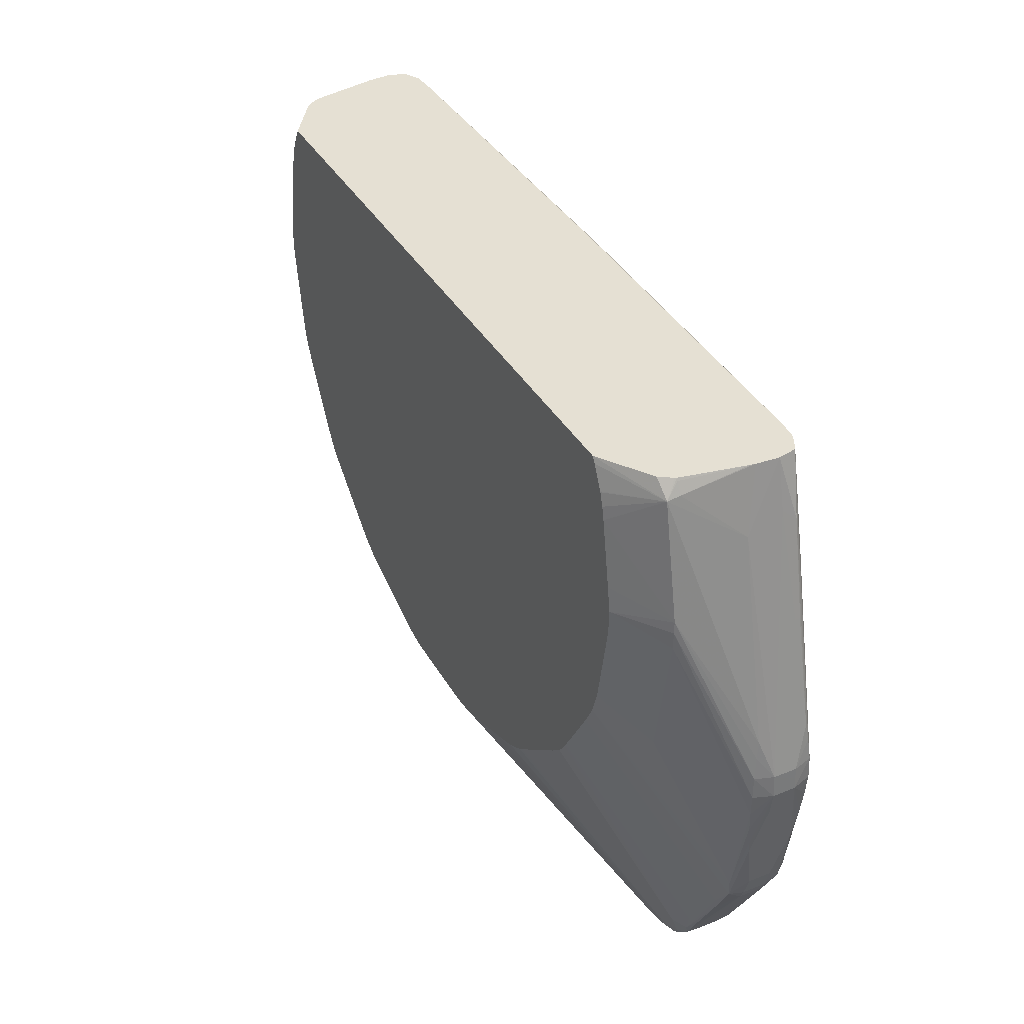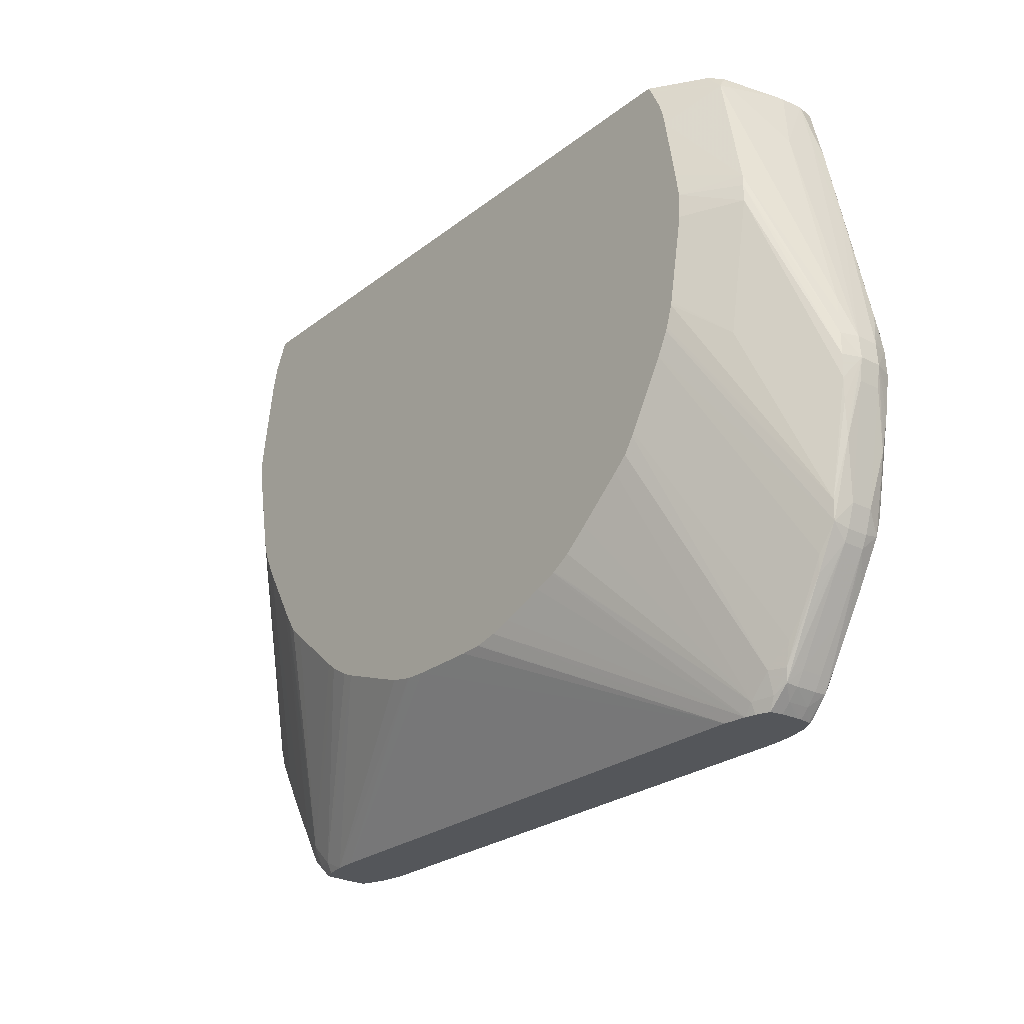
<metadata>
{"format":"obj","ext":"obj","renderer":"f3d","projection":"perspective","resolution":1024,"background":"white","views":[{"elev":38.0,"azim":-117.0,"up":"+Z"},{"elev":-25.3,"azim":-129.0,"up":"+Z"}]}
</metadata>
<code>
v -5.606 -2.762 -16.19
v -5.604 -2.678 -16.19
v -5.585 -2.941 -16.19
v -5.747 -2.762 -16.05
v -5.742 -2.394 -16.05
v -5.597 -2.394 -16.19
v -5.569 -2.988 -16.19
v -5.906 -2.971 -15.86
v -5.913 -2.762 -15.87
v -5.913 -2.394 -15.87
v -5.906 -2.188 -15.86
v -5.56 -2.185 -16.19
v -5.686 -3.036 -15.99
v -5.321 -3.099 -16.19
v -5.965 -3.029 -15.65
v -6.293 -2.997 -15.16
v -6.996 -2.762 -13.99
v -6.891 -2.762 -14.18
v -6.465 -2.762 -14.92
v -6.039 -2.762 -15.65
v -6.039 -2.394 -15.65
v -6.891 -2.394 -14.18
v -6.996 -2.394 -13.99
v -6.293 -2.165 -15.16
v -5.965 -2.136 -15.65
v -5.683 -2.139 -15.99
v -5.443 -2.142 -16.19
v -5.708 -3.165 -15.65
v -5.339 -3.176 -16.02
v -4.971 -3.186 -16.19
v -6.09 -3.082 -15.28
v -6.363 -3.052 -14.92
v -6.68 -3.015 -14.45
v -7.054 -3.024 -13.75
v -7.084 -2.762 -13.81
v -6.68 -2.149 -14.45
v -7.084 -2.394 -13.81
v -7.054 -2.14 -13.75
v -5.708 -2.019 -15.65
v -6.361 -2.117 -14.92
v -6.09 -2.089 -15.28
v -5.339 -2.031 -16.02
v -5.339 -2.107 -16.19
v -5.708 -3.214 -15.28
v -6.076 -3.188 -14.92
v -6.759 -3.066 -14.18
v -4.971 -3.218 -16.02
v -5.339 -3.218 -15.65
v -4.603 -3.217 -16.19
v -7.1 -3.07 -13.44
v -7.364 -2.946 -12.52
v -7.202 -2.762 -13.44
v -6.849 -3.102 -13.85
v -6.759 -2.105 -14.18
v -7.202 -2.394 -13.44
v -7.364 -2.21 -12.52
v -7.1 -2.099 -13.44
v -5.44 -0.5214 -10.5
v -5.263 -0.5214 -10.85
v -4.656 -0.5214 -11.9
v -4.627 -0.5214 -11.95
v -4.459 -0.5214 -12.2
v -5.256 -0.5214 -10.86
v -4.862 -0.5214 -11.54
v -5.171 -2.067 -16.19
v -4.229 -0.5214 -12.4
v -3.497 -0.5214 -13.02
v -3.195 -0.5214 -13.27
v -3.107 -0.5214 -13.35
v -2.792 -0.5214 -13.54
v -2.776 -0.5214 -13.55
v -6.076 -3.218 -14.55
v -6.812 -3.206 -13.44
v -6.444 -3.202 -14.18
v -1.096 -3.396 -10.46
v -1.497 -3.396 -10.14
v -1.856 -3.396 -9.778
v -4.235 -3.218 -16.19
v -0.1839 -3.396 -10.7
v -0.3279 -3.396 -10.68
v -0.4555 -3.396 -10.65
v -0.6766 -3.396 -10.59
v -0.9243 -3.396 -10.51
v -7.18 -3.163 -11.97
v -7.446 -3.058 -11.6
v -7.413 -3.027 -11.97
v -7.38 -2.977 -12.34
v -7.579 -2.762 -11.23
v -7.527 -2.762 -11.6
v -7.527 -2.394 -11.6
v -7.579 -2.394 -11.23
v -7.38 -2.183 -12.34
v -7.413 -2.139 -11.97
v -7.446 -2.111 -11.6
v -6.268 -1.097 -10.7
v -5.566 -0.5214 -10.12
v -5.46 -0.5214 -10.45
v -4.796 -2.023 -16.19
v -2.73 -0.5214 -13.57
v -2.396 -0.5214 -13.7
v -1.656 -0.5214 -13.97
v -1.31 -0.5214 -14.09
v -1.306 -0.5214 -14.09
v -6.444 -3.218 -13.81
v -6.812 -3.215 -13.07
v -7.18 -3.208 -11.23
v -7.18 -3.194 -11.6
v -2.043 -3.396 -9.398
v 4.428 -3.218 -16.19
v 0.1841 -3.396 -10.7
v -7.471 -3.072 -11.23
v -7.459 -3.064 -10.86
v -7.554 -2.762 -10.86
v -7.554 -2.394 -10.86
v -7.459 -2.106 -10.86
v -7.471 -2.097 -11.23
v -6.642 -1.092 -8.564
v -5.576 -0.5214 -10.06
v -0.9511 -0.5214 -14.17
v -0.9199 -0.5214 -14.17
v -0.5519 -0.5214 -14.19
v 0.5521 -0.5214 -14.19
v 4.603 -2.03 -16.19
v -2.209 -3.396 -9.008
v -6.812 -3.218 -12.7
v -6.812 -3.216 -9.76
v -7.18 -3.2 -10.86
v -2.287 -3.396 -8.655
v -2.31 -3.396 -8.287
v 4.603 -3.215 -16.19
v 5.339 -3.218 -15.65
v 1.307 -3.396 -10.33
v 0.9245 -3.396 -10.51
v 0.5313 -3.396 -10.67
v -6.714 -3.059 -7.55
v -7.064 -3.045 -9.023
v -7.416 -3.028 -10.5
v -7.18 -3.165 -10.5
v -6.444 -3.156 -7.182
v -7.385 -2.985 -10.23
v -7.001 -2.954 -8.456
v -7.385 -2.179 -10.23
v -7.416 -2.141 -10.5
v -7.001 -2.875 -8.456
v -6.643 -2.762 -6.932
v -6.6 -2.762 -6.748
v -6.631 -2.203 -6.986
v -6.628 -1.105 -8.102
v -6.639 -1.095 -8.287
v -5.833 -0.5214 -8.287
v -5.821 -0.5214 -8.679
v 0.8889 -0.5214 -14.17
v 0.9186 -0.5214 -14.17
v 4.965 -2.054 -16.19
v -6.444 -3.218 -8.287
v -6.444 -3.212 -7.919
v -6.812 -3.207 -9.392
v -6.444 -3.194 -7.55
v -6.812 -3.181 -9.023
v -2.304 -3.396 -8.266
v -6.076 -3.218 -6.814
v 4.796 -3.211 -16.19
v 5.339 -3.162 -16.02
v 5.707 -3.165 -15.65
v 5.707 -3.214 -15.28
v 6.076 -3.218 -14.55
v 1.99 -3.396 -9.566
v 1.672 -3.396 -9.966
v -6.673 -3.02 -7.182
v -6.266 -3.098 -5.959
v -6.345 -3.055 -5.959
v -6.645 -2.977 -6.929
v -6.076 -3.19 -5.959
v -6.272 -1.093 -6.229
v -6.413 -2.762 -5.959
v -6.389 -2.394 -5.959
v -6.291 -1.289 -6.183
v -5.581 -0.5214 -6.828
v -5.766 -0.5214 -7.888
v 1.301 -0.5214 -14.09
v 5.339 -2.045 -16.02
v 5.339 -2.127 -16.19
v 1.306 -0.5214 -14.09
v 1.318 -0.5214 -14.09
v 1.548 -0.5214 -14.01
v 1.656 -0.5214 -13.97
v 2.58 -0.5214 -13.63
v -6.076 -3.208 -6.445
v -6.076 -3.197 -6.077
v -2 -3.396 -7.355
v -5.708 -3.218 -5.959
v -5.957 -3.204 -5.959
v 5.195 -3.134 -16.19
v 5.339 -3.079 -16.19
v 5.462 -3.028 -16.19
v 5.683 -3.031 -15.99
v 5.965 -3.029 -15.65
v 6.09 -3.082 -15.28
v 6.363 -3.052 -14.92
v 6.759 -3.066 -14.18
v 6.076 -3.188 -14.92
v 6.444 -3.202 -14.18
v 6.812 -3.206 -13.44
v 6.444 -3.218 -13.81
v 2.284 -3.396 -8.666
v 6.812 -3.215 -13.07
v -6.198 -1.289 -5.999
v -6.176 -1.289 -5.959
v -6.162 -1.259 -5.959
v -6.03 -1.059 -5.959
v -5.233 -0.5214 -5.959
v -5.29 -0.5214 -6.052
v -5.463 -0.5214 -6.405
v -5.469 -0.5214 -6.418
v -5.536 -0.5214 -6.621
v -5.578 -0.5214 -6.814
v -6.376 -2.314 -5.959
v 5.707 -2.019 -15.65
v 5.671 -2.149 -15.99
v 2.751 -0.5214 -13.56
v 2.776 -0.5214 -13.55
v 3.107 -0.5214 -13.35
v 5.532 -2.205 -16.19
v -1.709 -3.396 -6.996
v -1.599 -3.396 -6.871
v -1.326 -3.396 -6.609
v -1.221 -3.396 -6.513
v -0.5564 -3.396 -6.215
v -0.1839 -3.396 -6.104
v -0.1839 -3.264 -5.959
v 5.558 -2.979 -16.19
v 5.906 -2.971 -15.86
v 6.293 -2.997 -15.16
v 6.68 -3.015 -14.45
v 7.054 -3.024 -13.75
v 6.849 -3.102 -13.85
v 7.1 -3.07 -13.44
v 7.18 -3.163 -11.97
v 7.18 -3.194 -11.6
v 7.18 -3.208 -11.23
v 2.287 -3.396 -8.655
v 6.812 -3.218 -12.7
v 5.234 -0.5214 -5.959
v 5.965 -2.136 -15.65
v 5.906 -2.188 -15.86
v 3.266 -0.5214 -13.22
v 3.437 -0.5214 -13.07
v 4.22 -0.5214 -12.41
v 4.446 -0.5214 -12.21
v 4.459 -0.5214 -12.2
v 4.595 -0.5214 -12
v 4.627 -0.5214 -11.95
v 6.09 -2.089 -15.28
v 5.538 -2.22 -16.19
v 0.1841 -3.396 -6.104
v 0.1974 -3.264 -5.959
v 5.564 -2.762 -16.19
v 5.723 -2.762 -16.05
v 5.913 -2.762 -15.87
v 6.039 -2.762 -15.65
v 6.465 -2.762 -14.92
v 6.996 -2.762 -13.99
v 7.084 -2.762 -13.81
v 7.203 -2.762 -13.44
v 7.364 -2.946 -12.52
v 7.381 -2.977 -12.34
v 7.413 -3.027 -11.97
v 7.446 -3.058 -11.6
v 7.471 -3.072 -11.23
v 7.18 -3.201 -10.86
v 6.812 -3.217 -9.76
v 2.31 -3.396 -8.287
v 2.31 -3.396 -8.31
v 6.03 -1.059 -5.959
v 6.272 -1.093 -6.229
v 5.29 -0.5214 -6.052
v 6.361 -2.117 -14.92
v 6.68 -2.149 -14.45
v 6.293 -2.165 -15.16
v 6.996 -2.394 -13.99
v 6.039 -2.394 -15.65
v 5.913 -2.394 -15.87
v 4.756 -0.5214 -11.73
v 4.836 -0.5214 -11.59
v 5.71 -2.394 -16.05
v 0.2761 -3.396 -6.133
v 5.707 -3.218 -5.959
v 7.084 -2.394 -13.81
v 7.203 -2.394 -13.44
v 7.528 -2.762 -11.6
v 7.579 -2.762 -11.23
v 7.461 -3.065 -10.86
v 7.18 -3.168 -10.5
v 6.812 -3.185 -9.023
v 6.444 -3.198 -7.55
v 6.076 -3.207 -6.077
v 6.812 -3.209 -9.392
v 6.444 -3.214 -7.919
v 6.076 -3.217 -6.445
v 2.227 -3.396 -7.926
v 6.176 -1.289 -5.959
v 6.198 -1.289 -5.999
v 6.292 -1.289 -6.183
v 6.416 -2.394 -5.959
v 6.995 -2.236 -8.479
v 7.387 -2.176 -10.22
v 6.628 -1.105 -8.102
v 5.585 -0.5214 -6.851
v 5.578 -0.5214 -6.814
v 5.48 -0.5214 -6.453
v 5.469 -0.5214 -6.418
v 5.25 -0.5214 -10.88
v 6.759 -2.105 -14.18
v 7.054 -2.14 -13.75
v 0.4378 -3.396 -6.194
v 1.08 -3.396 -6.45
v 1.221 -3.396 -6.513
v 1.6 -3.396 -6.871
v 1.886 -3.396 -7.176
v 6.076 -3.199 -5.959
v 7.364 -2.21 -12.52
v 7.528 -2.394 -11.6
v 7.556 -2.762 -10.86
v 7.579 -2.394 -11.23
v 7.419 -3.032 -10.5
v 7.069 -3.05 -9.023
v 6.719 -3.062 -7.55
v 6.369 -3.071 -6.077
v 6.444 -3.162 -7.182
v 2.058 -3.396 -7.536
v 6.428 -2.512 -5.959
v 6.444 -2.394 -6.077
v 7.398 -2.394 -10.17
v 6.645 -2.394 -6.926
v 6.45 -2.762 -5.959
v 7.473 -2.394 -10.5
v 7.556 -2.394 -10.86
v 7.419 -2.138 -10.5
v 7.461 -2.105 -10.86
v 6.639 -1.095 -8.287
v 5.832 -0.5214 -8.287
v 5.775 -0.5214 -7.943
v 5.256 -0.5214 -10.86
v 7.1 -2.099 -13.44
v 5.44 -0.5214 -10.5
v 6.355 -3.063 -5.959
v 7.381 -2.183 -12.34
v 7.474 -2.762 -10.5
v 7.004 -2.961 -8.441
v 7.387 -2.988 -10.21
v 7.413 -2.139 -11.97
v 7.446 -2.111 -11.6
v 7.471 -2.097 -11.23
v 7.027 -3.001 -8.655
v 6.677 -3.026 -7.182
v 6.657 -2.762 -6.872
v 6.43 -2.853 -5.959
v 6.648 -2.983 -6.914
v 6.642 -1.092 -8.564
v 5.833 -0.5214 -8.302
v 5.527 -0.5214 -10.28
v 5.566 -0.5214 -10.12
v 5.57 -0.5214 -10.1
v 6.268 -1.097 -10.7
v 5.814 -0.5214 -8.719
v 5.82 -0.5214 -8.679
f 1 2 6
f 1 6 12
f 1 12 27
f 1 27 43
f 1 43 65
f 1 65 98
f 1 98 123
f 1 123 154
f 1 154 182
f 1 182 223
f 1 223 254
f 1 254 257
f 1 257 231
f 1 231 195
f 1 195 194
f 1 194 193
f 1 193 162
f 1 162 130
f 1 130 109
f 1 109 78
f 1 78 49
f 1 49 30
f 1 30 14
f 1 14 7
f 1 7 3
f 1 3 4
f 1 4 5
f 1 5 2
f 2 5 6
f 3 7 8
f 3 8 4
f 4 8 9
f 4 9 10
f 4 10 5
f 5 10 11
f 5 11 6
f 6 11 12
f 7 13 8
f 7 14 13
f 8 15 16
f 8 16 17
f 8 17 18
f 8 18 19
f 8 19 20
f 8 20 9
f 8 13 15
f 9 20 21
f 9 21 10
f 10 21 11
f 11 21 22
f 11 22 23
f 11 23 24
f 11 24 25
f 11 25 26
f 11 26 12
f 12 26 27
f 13 28 15
f 13 14 29
f 13 29 28
f 14 30 29
f 15 28 31
f 15 31 32
f 15 32 33
f 15 33 16
f 16 33 17
f 17 23 22
f 17 22 18
f 17 33 34
f 17 34 35
f 17 35 37
f 17 37 23
f 18 22 19
f 19 22 21
f 19 21 20
f 23 36 24
f 23 37 38
f 23 38 36
f 24 36 25
f 25 39 26
f 25 36 40
f 25 40 41
f 25 41 39
f 26 39 42
f 26 42 27
f 27 42 43
f 28 44 45
f 28 45 46
f 28 46 32
f 28 32 31
f 28 29 44
f 29 30 47
f 29 47 48
f 29 48 44
f 30 49 47
f 32 46 33
f 33 46 34
f 34 50 51
f 34 51 52
f 34 52 35
f 34 46 53
f 34 53 50
f 35 52 55
f 35 55 37
f 36 38 54
f 36 54 40
f 37 55 38
f 38 55 56
f 38 56 57
f 38 57 58
f 38 58 59
f 38 59 54
f 39 41 60
f 39 60 61
f 39 61 62
f 39 62 42
f 40 54 63
f 40 63 64
f 40 64 41
f 41 64 60
f 42 65 43
f 42 62 66
f 42 66 67
f 42 67 68
f 42 68 69
f 42 69 70
f 42 70 71
f 42 71 65
f 44 48 72
f 44 72 73
f 44 73 74
f 44 74 45
f 45 74 46
f 46 74 53
f 47 49 75
f 47 75 76
f 47 76 48
f 48 76 77
f 48 77 72
f 49 78 79
f 49 79 80
f 49 80 81
f 49 81 82
f 49 82 83
f 49 83 75
f 50 84 85
f 50 85 86
f 50 86 87
f 50 87 51
f 50 53 73
f 50 73 84
f 51 87 88
f 51 88 89
f 51 89 52
f 52 89 90
f 52 90 55
f 53 74 73
f 54 59 63
f 55 90 56
f 56 90 91
f 56 91 92
f 56 92 57
f 57 92 93
f 57 93 94
f 57 94 95
f 57 95 96
f 57 96 97
f 57 97 58
f 58 97 96
f 58 96 118
f 58 118 151
f 58 151 150
f 58 150 179
f 58 179 178
f 58 178 216
f 58 216 215
f 58 215 214
f 58 214 213
f 58 213 212
f 58 212 211
f 58 211 243
f 58 243 276
f 58 276 311
f 58 311 310
f 58 310 309
f 58 309 308
f 58 308 342
f 58 342 341
f 58 341 360
f 58 360 366
f 58 366 365
f 58 365 363
f 58 363 362
f 58 362 361
f 58 361 345
f 58 345 343
f 58 343 312
f 58 312 284
f 58 284 283
f 58 283 252
f 58 252 251
f 58 251 250
f 58 250 249
f 58 249 248
f 58 248 247
f 58 247 246
f 58 246 222
f 58 222 221
f 58 221 220
f 58 220 187
f 58 187 186
f 58 186 185
f 58 185 184
f 58 184 183
f 58 183 180
f 58 180 153
f 58 153 152
f 58 152 122
f 58 122 121
f 58 121 120
f 58 120 119
f 58 119 103
f 58 103 102
f 58 102 101
f 58 101 100
f 58 100 99
f 58 99 71
f 58 71 70
f 58 70 69
f 58 69 68
f 58 68 67
f 58 67 66
f 58 66 62
f 58 62 61
f 58 61 60
f 58 60 64
f 58 64 63
f 58 63 59
f 65 71 99
f 65 99 100
f 65 100 101
f 65 101 102
f 65 102 103
f 65 103 98
f 72 104 73
f 72 77 104
f 73 105 106
f 73 106 107
f 73 107 84
f 73 104 105
f 75 83 82
f 75 82 81
f 75 81 80
f 75 80 79
f 75 79 110
f 75 110 134
f 75 134 133
f 75 133 132
f 75 132 168
f 75 168 167
f 75 167 205
f 75 205 241
f 75 241 273
f 75 273 272
f 75 272 300
f 75 300 330
f 75 330 319
f 75 319 318
f 75 318 317
f 75 317 316
f 75 316 315
f 75 315 286
f 75 286 255
f 75 255 229
f 75 229 228
f 75 228 227
f 75 227 226
f 75 226 225
f 75 225 224
f 75 224 190
f 75 190 160
f 75 160 129
f 75 129 128
f 75 128 124
f 75 124 108
f 75 108 77
f 75 77 76
f 77 108 104
f 78 109 110
f 78 110 79
f 84 107 85
f 85 111 88
f 85 88 86
f 85 107 111
f 86 88 87
f 88 91 90
f 88 90 89
f 88 111 112
f 88 112 113
f 88 113 114
f 88 114 91
f 91 114 115
f 91 115 116
f 91 116 94
f 91 94 93
f 91 93 92
f 94 116 117
f 94 117 95
f 95 117 118
f 95 118 96
f 98 103 119
f 98 119 120
f 98 120 121
f 98 121 122
f 98 122 123
f 104 108 124
f 104 124 105
f 105 125 106
f 105 124 125
f 106 126 127
f 106 127 111
f 106 111 107
f 106 125 128
f 106 128 129
f 106 129 126
f 109 130 131
f 109 131 132
f 109 132 133
f 109 133 134
f 109 134 110
f 111 127 112
f 112 135 136
f 112 136 137
f 112 137 113
f 112 127 138
f 112 138 139
f 112 139 135
f 113 137 140
f 113 140 141
f 113 141 144
f 113 144 114
f 114 142 143
f 114 143 115
f 114 144 145
f 114 145 146
f 114 146 147
f 114 147 142
f 115 143 148
f 115 148 149
f 115 149 116
f 116 149 117
f 117 149 150
f 117 150 151
f 117 151 118
f 122 152 123
f 123 152 153
f 123 153 154
f 124 128 125
f 126 155 156
f 126 156 157
f 126 157 127
f 126 129 155
f 127 157 158
f 127 158 159
f 127 159 138
f 129 160 161
f 129 161 155
f 130 162 131
f 131 162 163
f 131 163 164
f 131 164 165
f 131 165 166
f 131 166 167
f 131 167 168
f 131 168 132
f 135 169 136
f 135 139 170
f 135 170 171
f 135 171 169
f 136 169 137
f 137 169 172
f 137 172 140
f 138 159 139
f 139 158 173
f 139 173 170
f 139 159 158
f 140 172 141
f 141 172 144
f 142 147 174
f 142 174 148
f 142 148 143
f 144 172 146
f 144 146 145
f 146 175 147
f 146 172 175
f 147 175 176
f 147 176 177
f 147 177 174
f 148 174 178
f 148 178 179
f 148 179 150
f 148 150 149
f 153 180 154
f 154 181 182
f 154 180 183
f 154 183 184
f 154 184 185
f 154 185 186
f 154 186 187
f 154 187 181
f 155 161 156
f 156 161 188
f 156 188 189
f 156 189 158
f 156 158 157
f 158 189 173
f 160 190 161
f 161 190 191
f 161 191 192
f 161 192 188
f 162 193 163
f 163 193 194
f 163 194 195
f 163 195 196
f 163 196 164
f 164 196 197
f 164 197 198
f 164 198 199
f 164 199 200
f 164 200 201
f 164 201 165
f 165 201 202
f 165 202 203
f 165 203 166
f 166 203 204
f 166 204 167
f 167 204 206
f 167 206 205
f 169 171 172
f 170 173 192
f 170 192 191
f 170 191 230
f 170 230 256
f 170 256 287
f 170 287 320
f 170 320 346
f 170 346 357
f 170 357 335
f 170 335 331
f 170 331 304
f 170 304 301
f 170 301 274
f 170 274 243
f 170 243 211
f 170 211 210
f 170 210 209
f 170 209 208
f 170 208 217
f 170 217 176
f 170 176 175
f 170 175 171
f 171 175 172
f 173 189 192
f 174 177 207
f 174 207 208
f 174 208 209
f 174 209 210
f 174 210 211
f 174 211 212
f 174 212 213
f 174 213 214
f 174 214 215
f 174 215 216
f 174 216 178
f 176 217 177
f 177 217 207
f 181 218 219
f 181 219 182
f 181 187 220
f 181 220 221
f 181 221 222
f 181 222 218
f 182 219 223
f 188 192 189
f 190 224 191
f 191 224 225
f 191 225 226
f 191 226 227
f 191 227 228
f 191 228 229
f 191 229 230
f 195 231 196
f 196 231 232
f 196 232 197
f 197 232 233
f 197 233 234
f 197 234 199
f 197 199 198
f 199 234 200
f 200 234 235
f 200 235 236
f 200 236 202
f 200 202 201
f 202 236 203
f 203 236 237
f 203 237 238
f 203 238 239
f 203 239 240
f 203 240 206
f 203 206 204
f 205 206 241
f 206 240 242
f 206 242 241
f 207 217 208
f 218 244 245
f 218 245 219
f 218 222 246
f 218 246 247
f 218 247 248
f 218 248 249
f 218 249 250
f 218 250 251
f 218 251 252
f 218 252 253
f 218 253 244
f 219 245 223
f 223 245 254
f 229 255 256
f 229 256 230
f 231 257 258
f 231 258 259
f 231 259 232
f 232 259 260
f 232 260 261
f 232 261 262
f 232 262 233
f 233 262 234
f 234 262 235
f 235 263 264
f 235 264 265
f 235 265 237
f 235 237 236
f 235 262 263
f 237 265 266
f 237 266 267
f 237 267 268
f 237 268 238
f 238 268 239
f 239 268 269
f 239 269 240
f 240 269 270
f 240 270 271
f 240 271 272
f 240 272 273
f 240 273 242
f 241 242 273
f 243 274 275
f 243 275 276
f 244 253 277
f 244 277 278
f 244 278 279
f 244 279 245
f 245 279 280
f 245 280 281
f 245 281 282
f 245 282 254
f 252 283 253
f 253 283 284
f 253 284 277
f 254 282 285
f 254 285 257
f 255 286 287
f 255 287 256
f 257 285 282
f 257 282 258
f 258 282 259
f 259 282 281
f 259 281 260
f 260 281 261
f 261 280 262
f 261 281 280
f 262 280 288
f 262 288 263
f 263 288 289
f 263 289 264
f 264 289 322
f 264 322 290
f 264 290 265
f 265 290 291
f 265 291 266
f 266 291 267
f 267 291 268
f 268 291 269
f 269 291 292
f 269 292 270
f 270 292 293
f 270 293 294
f 270 294 295
f 270 295 296
f 270 296 297
f 270 297 271
f 271 297 298
f 271 298 299
f 271 299 272
f 272 299 300
f 274 301 275
f 275 301 302
f 275 302 303
f 275 303 304
f 275 304 305
f 275 305 306
f 275 306 307
f 275 307 308
f 275 308 309
f 275 309 310
f 275 310 311
f 275 311 276
f 277 284 312
f 277 312 313
f 277 313 278
f 278 313 314
f 278 314 280
f 278 280 279
f 280 314 288
f 286 315 287
f 287 315 316
f 287 316 317
f 287 317 318
f 287 318 319
f 287 319 296
f 287 296 320
f 288 314 289
f 289 314 321
f 289 321 322
f 290 322 324
f 290 324 291
f 291 323 292
f 291 324 337
f 291 337 323
f 292 323 325
f 292 325 326
f 292 326 327
f 292 327 293
f 293 327 328
f 293 328 329
f 293 329 294
f 294 329 295
f 295 329 320
f 295 320 296
f 296 319 299
f 296 299 298
f 296 298 297
f 299 319 330
f 299 330 300
f 301 304 302
f 302 304 303
f 304 331 332
f 304 332 305
f 305 333 306
f 305 332 334
f 305 334 335
f 305 335 333
f 306 333 336
f 306 336 337
f 306 337 338
f 306 338 307
f 307 338 339
f 307 339 340
f 307 340 341
f 307 341 342
f 307 342 308
f 312 343 313
f 313 343 314
f 314 344 321
f 314 343 345
f 314 345 344
f 320 329 328
f 320 328 346
f 321 347 324
f 321 324 322
f 321 344 347
f 323 337 348
f 323 348 349
f 323 349 350
f 323 350 325
f 324 347 351
f 324 351 352
f 324 352 353
f 324 353 339
f 324 339 337
f 325 350 354
f 325 354 355
f 325 355 326
f 326 355 327
f 327 355 346
f 327 346 328
f 331 335 334
f 331 334 332
f 333 356 336
f 333 335 356
f 335 357 358
f 335 358 349
f 335 349 356
f 336 348 337
f 336 356 348
f 337 339 338
f 339 353 340
f 340 353 359
f 340 359 360
f 340 360 341
f 344 352 351
f 344 351 347
f 344 345 361
f 344 361 362
f 344 362 363
f 344 363 364
f 344 364 352
f 346 355 358
f 346 358 357
f 348 356 349
f 349 358 350
f 350 358 354
f 352 364 359
f 352 359 353
f 354 358 355
f 359 364 363
f 359 363 365
f 359 365 366
f 359 366 360

</code>
